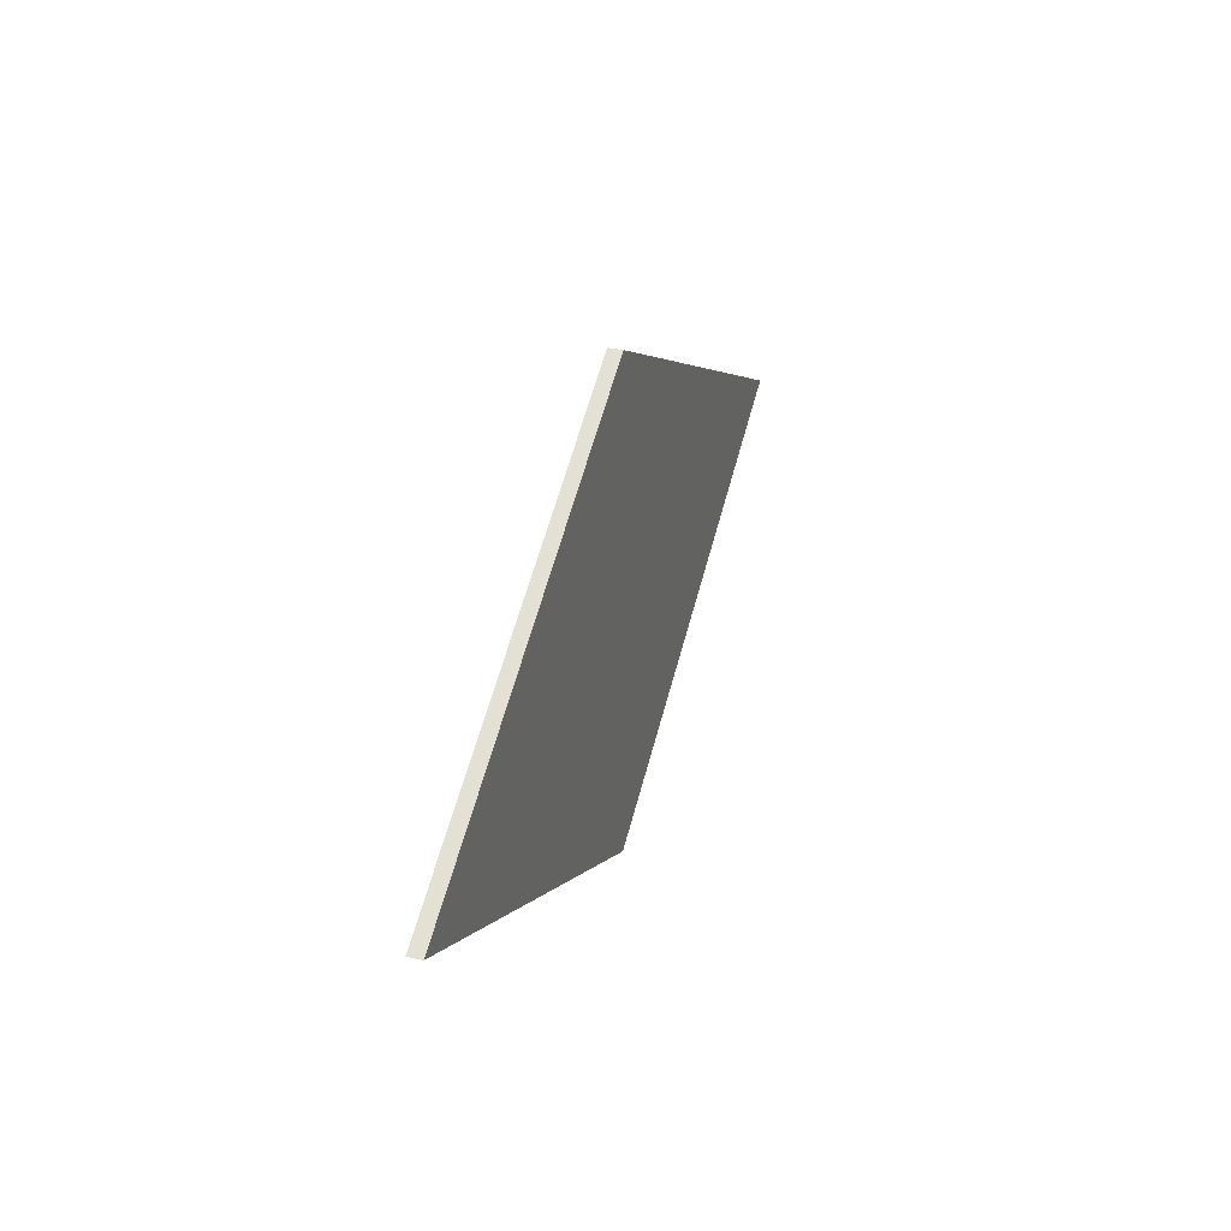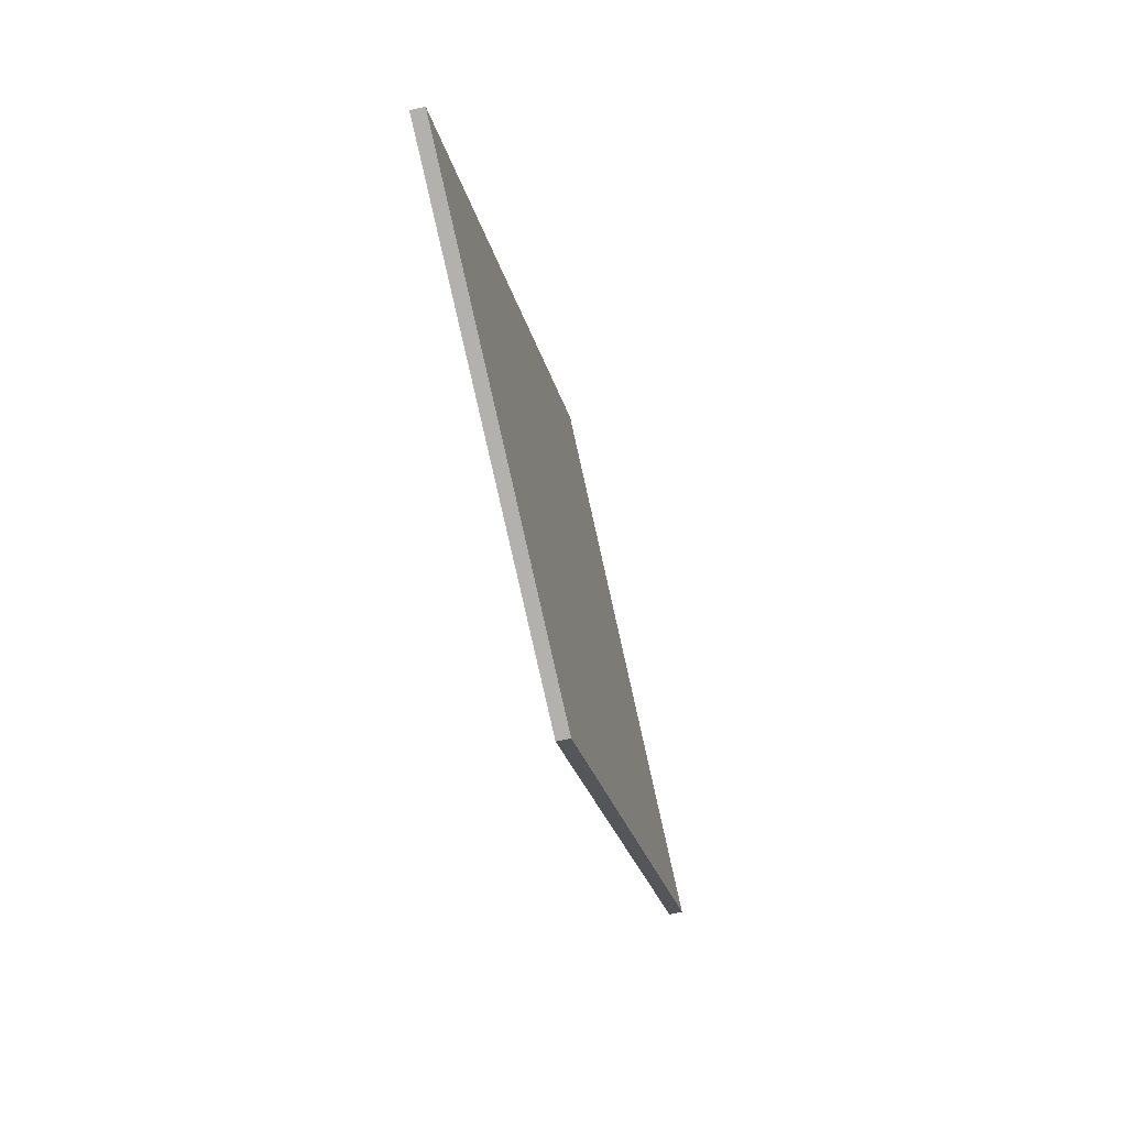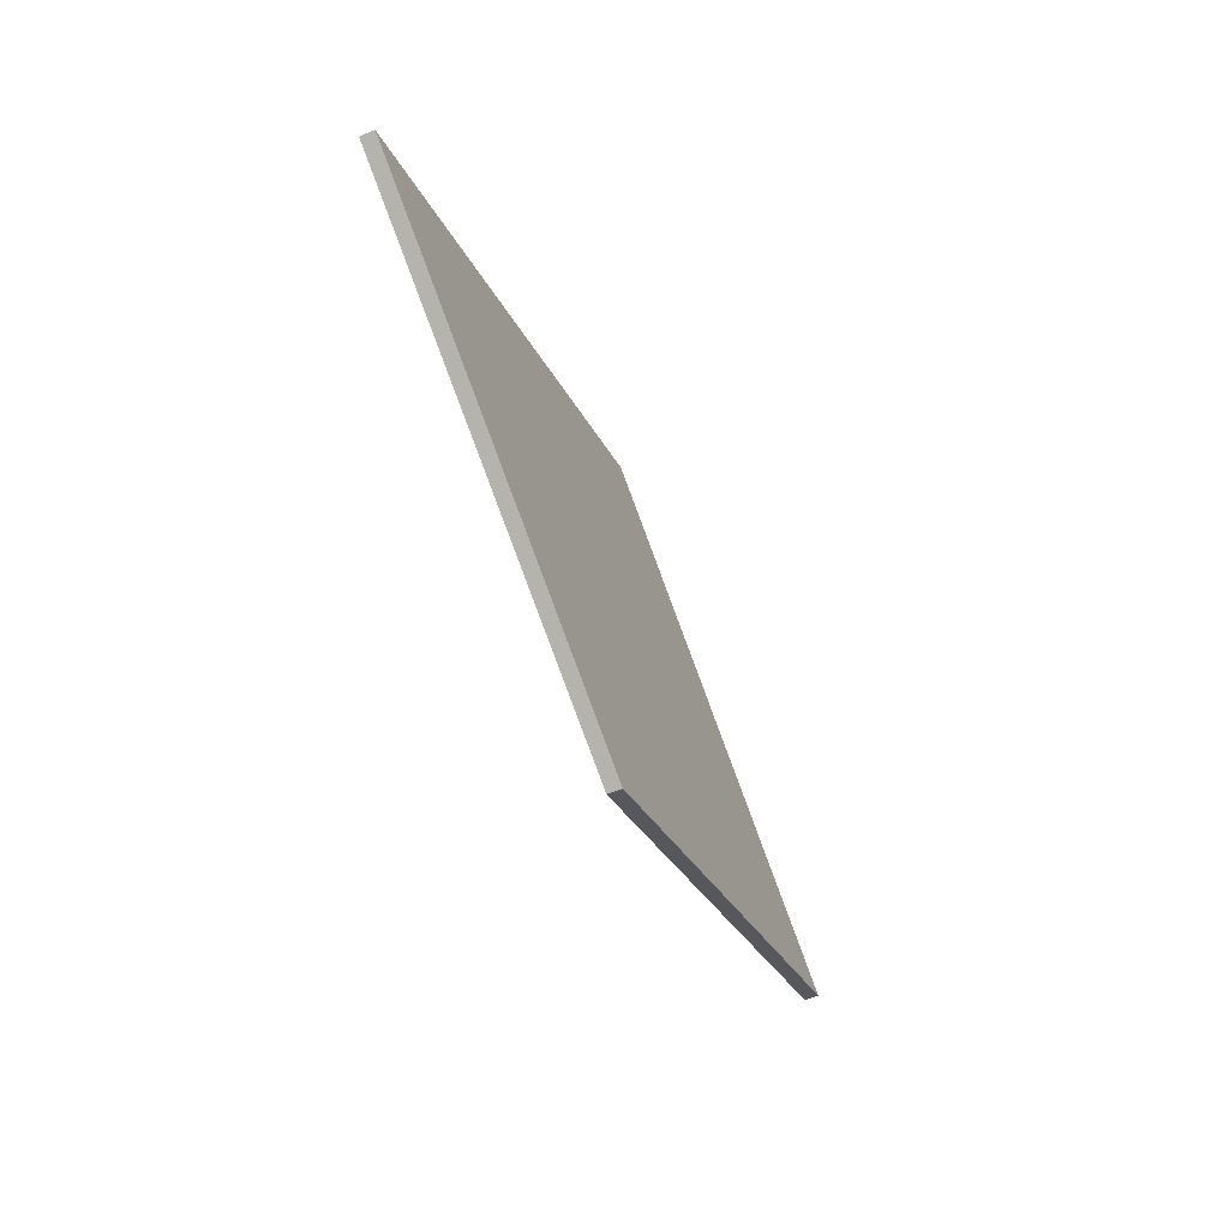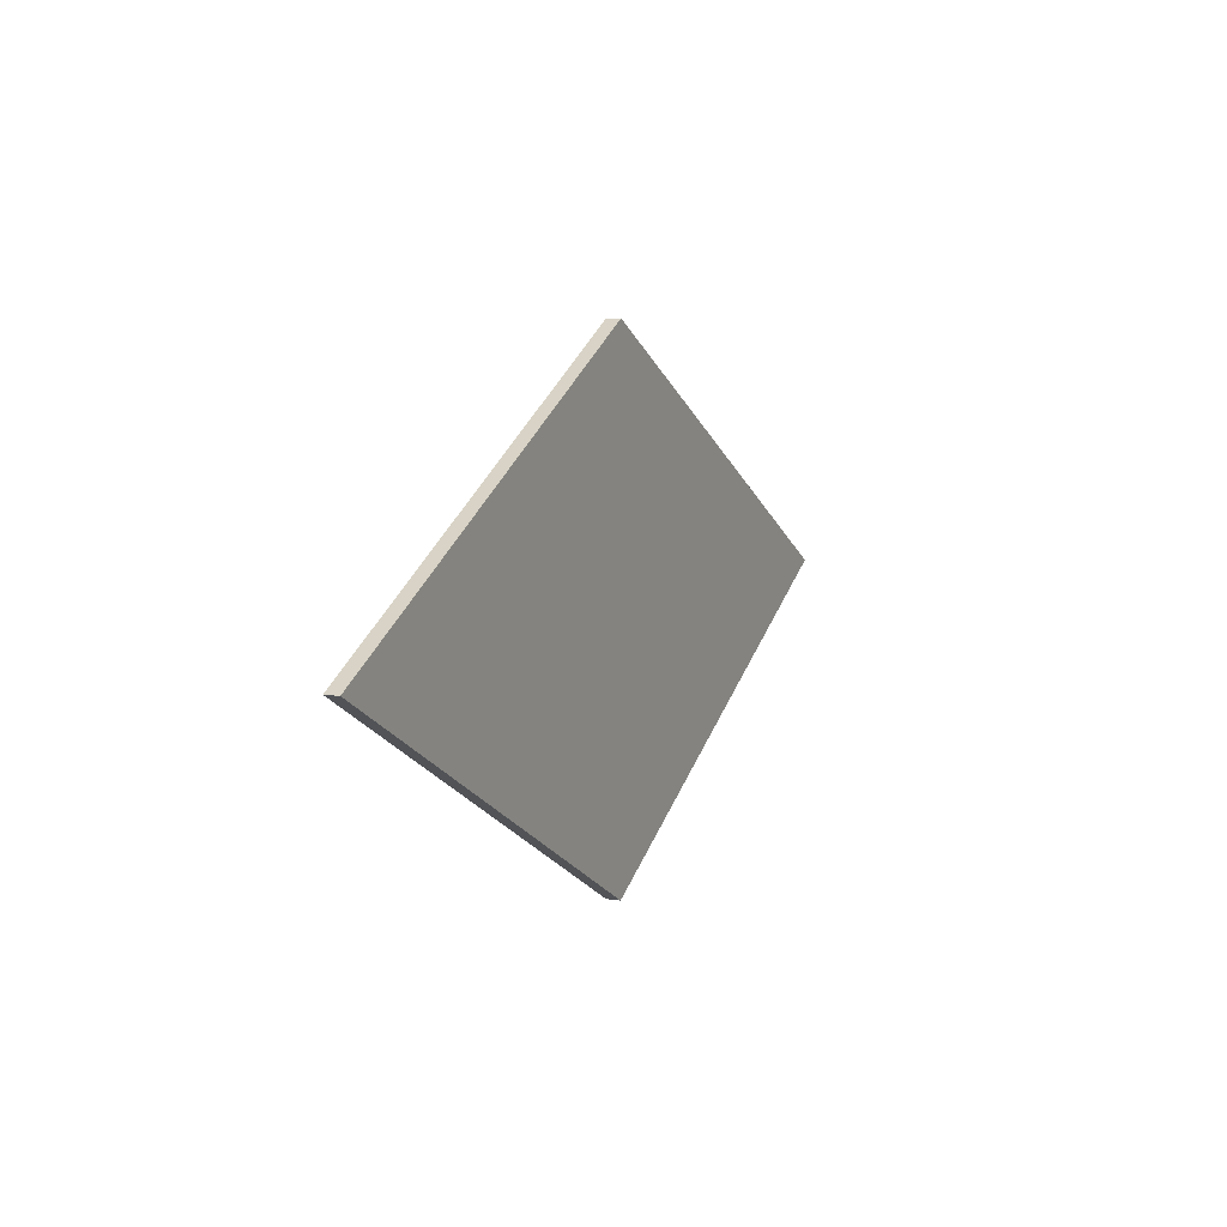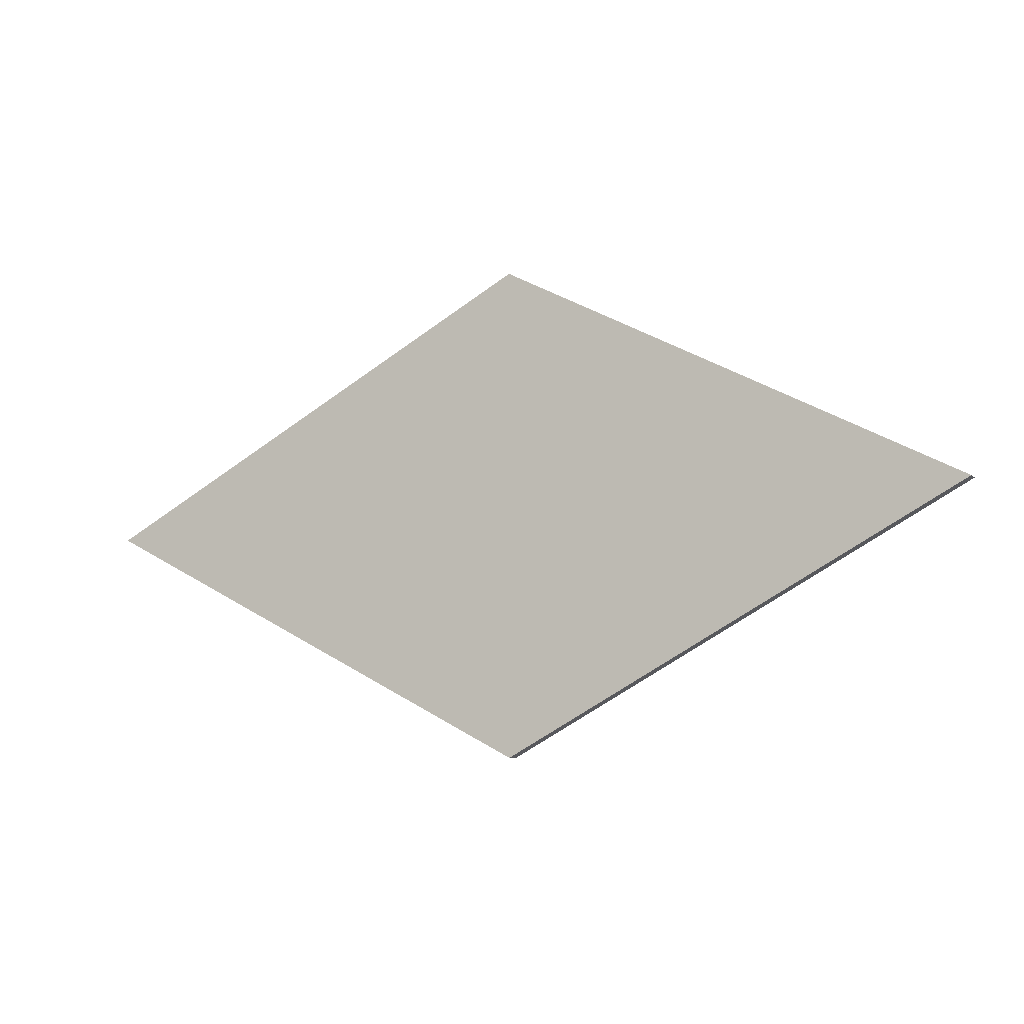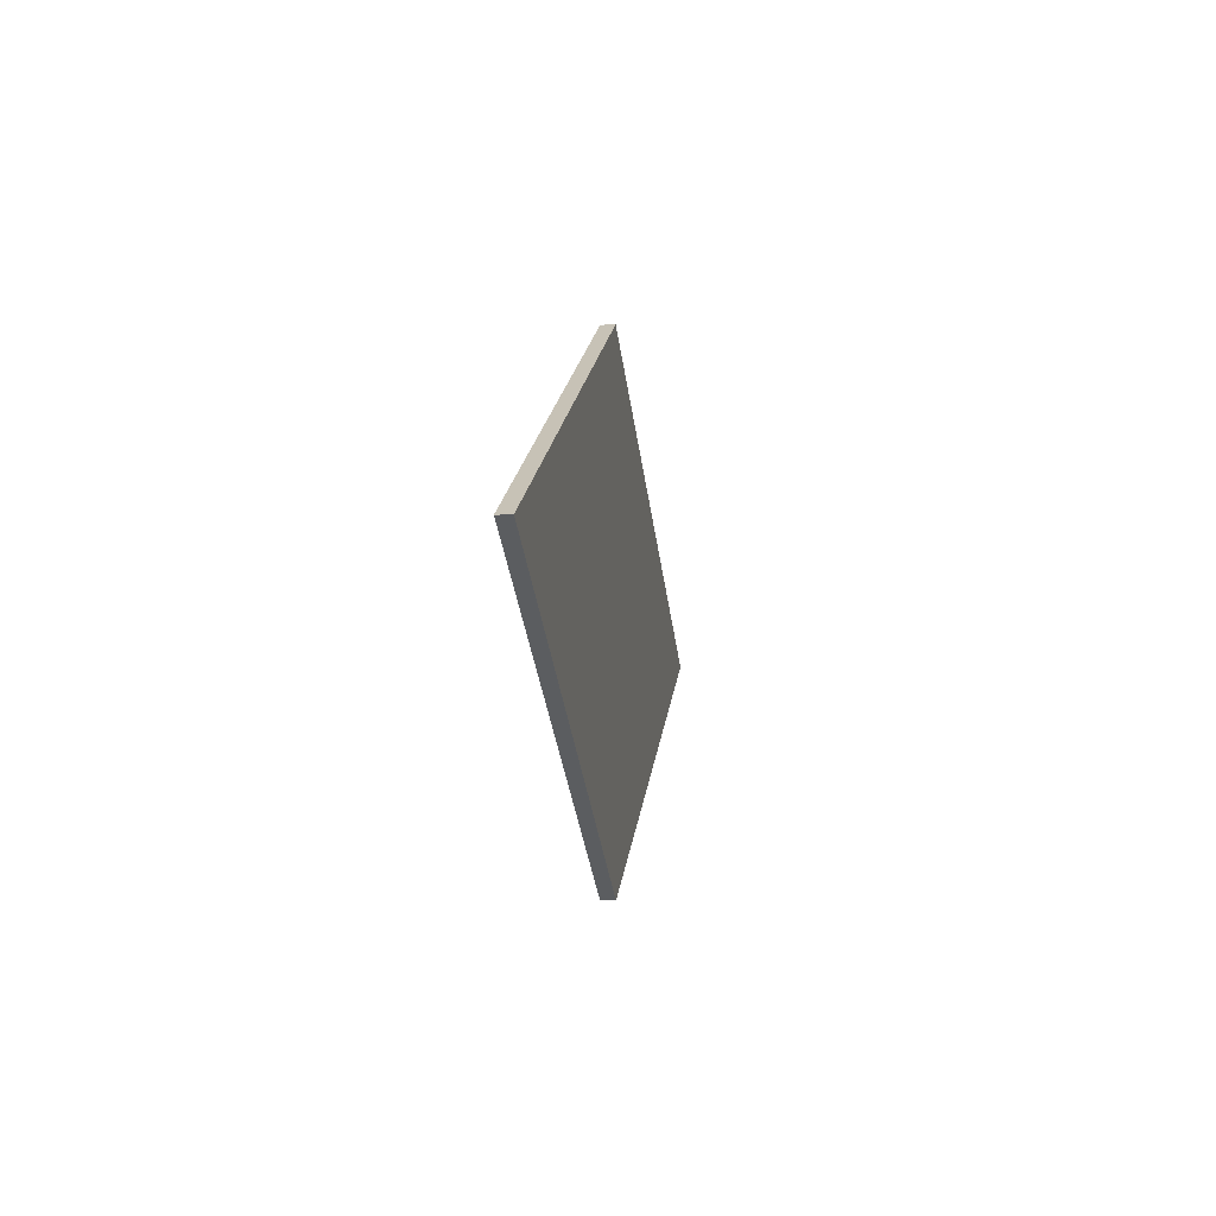
<metadata>
{"format":"obj","ext":"obj","renderer":"f3d","projection":"perspective","resolution":1024,"background":"white","views":[{"elev":31.9,"azim":107.2,"up":"+Z"},{"elev":-53.7,"azim":-75.5,"up":"+Z"},{"elev":-57.3,"azim":113.4,"up":"+Z"},{"elev":7.4,"azim":-66.1,"up":"+Z"},{"elev":-9.5,"azim":-154.9,"up":"+Z"},{"elev":-7.7,"azim":98.5,"up":"+Z"}]}
</metadata>
<code>
o Cube
v 2.788 0.04044 -0.000227
v 2.788 -0.04044 -0.000227
v 0.001701 0.04044 1.481
v 0.001701 -0.04044 1.481
v -0.001701 0.04044 -1.481
v -0.001701 -0.04044 -1.481
v -2.788 0.04044 0.000227
v -2.788 -0.04044 0.000227
f 1 5 7 3
f 4 3 7 8
f 8 7 5 6
f 6 2 4 8
f 2 1 3 4
f 6 5 1 2

</code>
